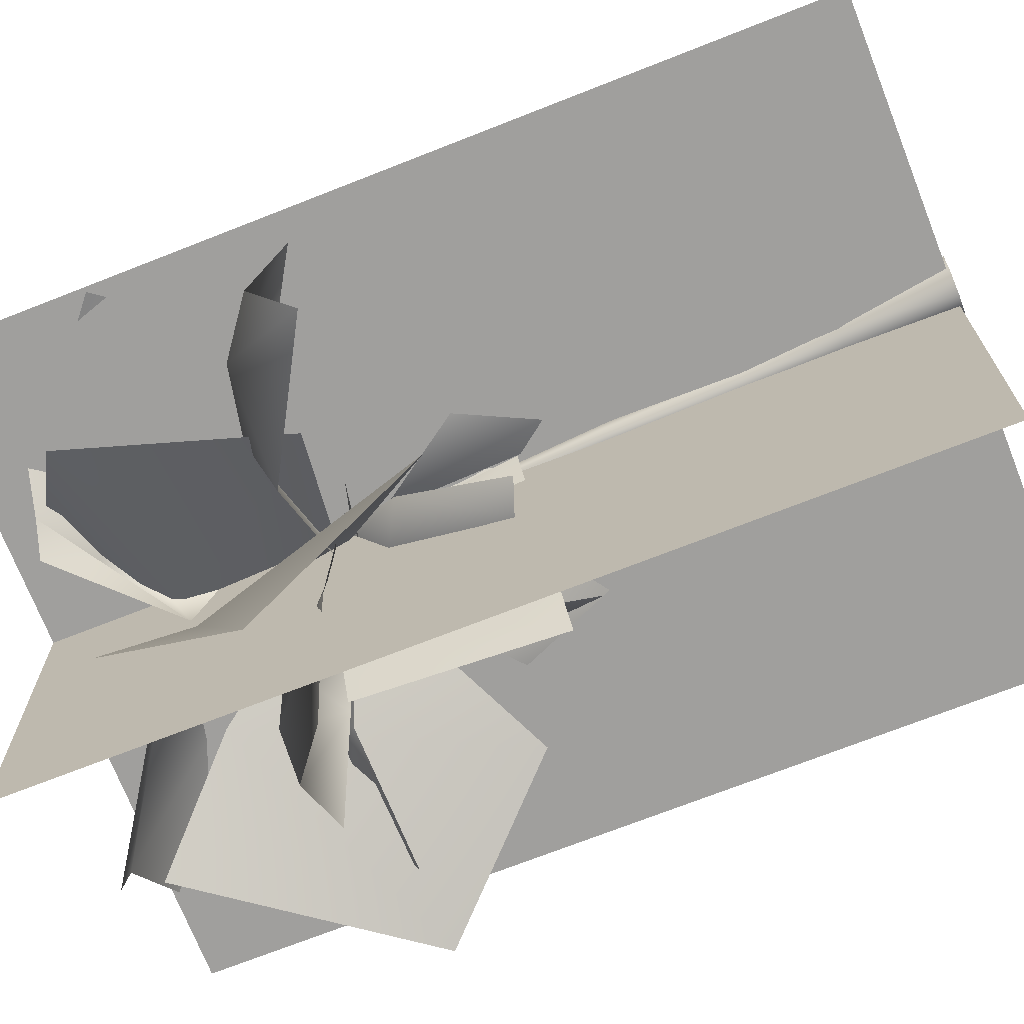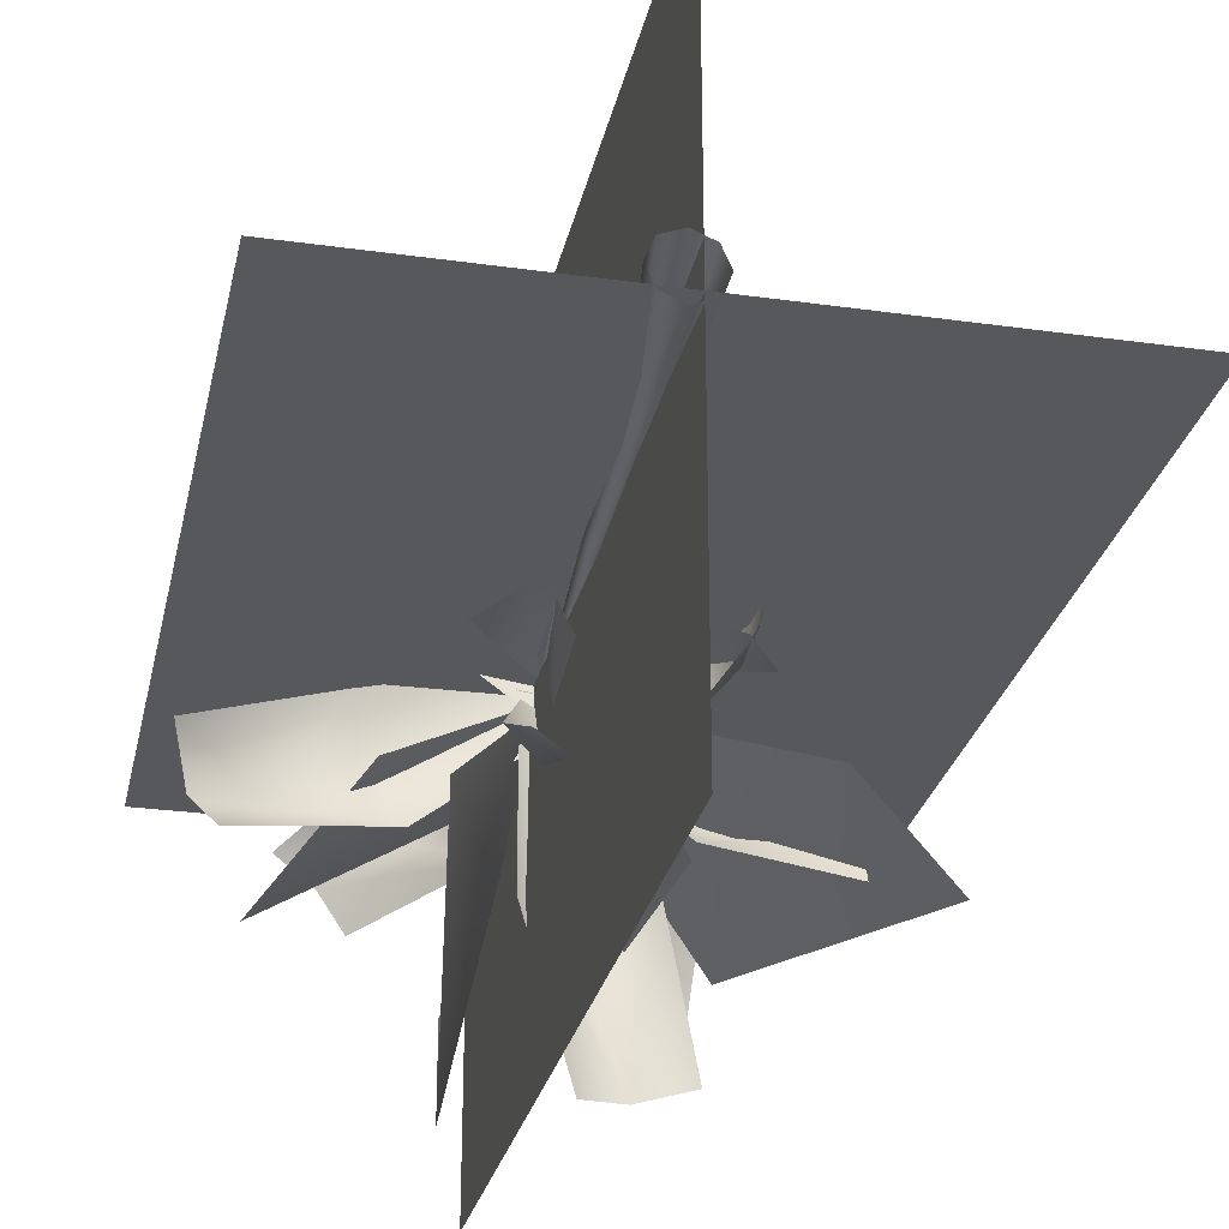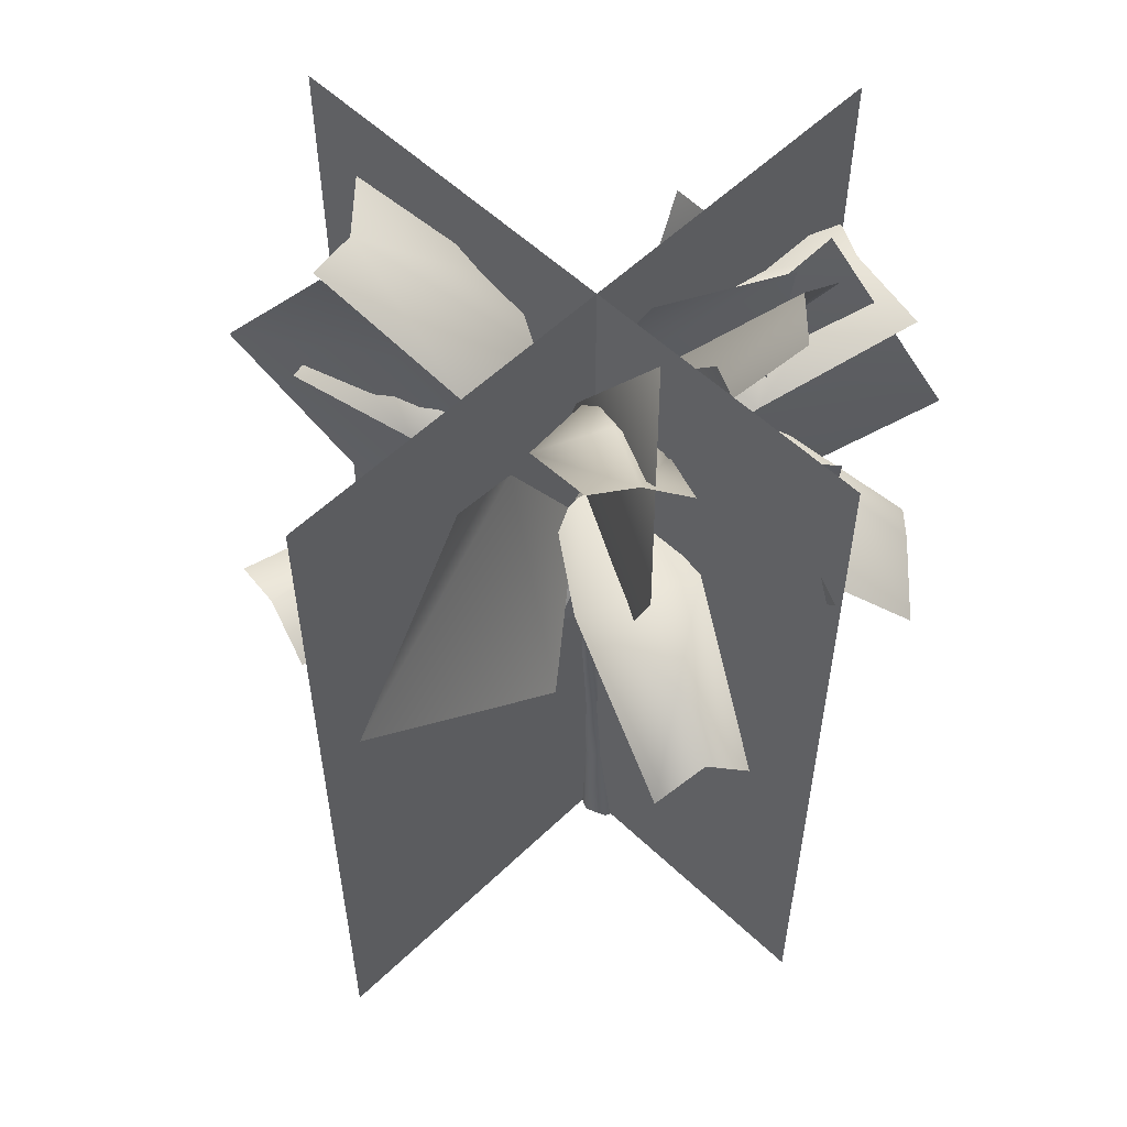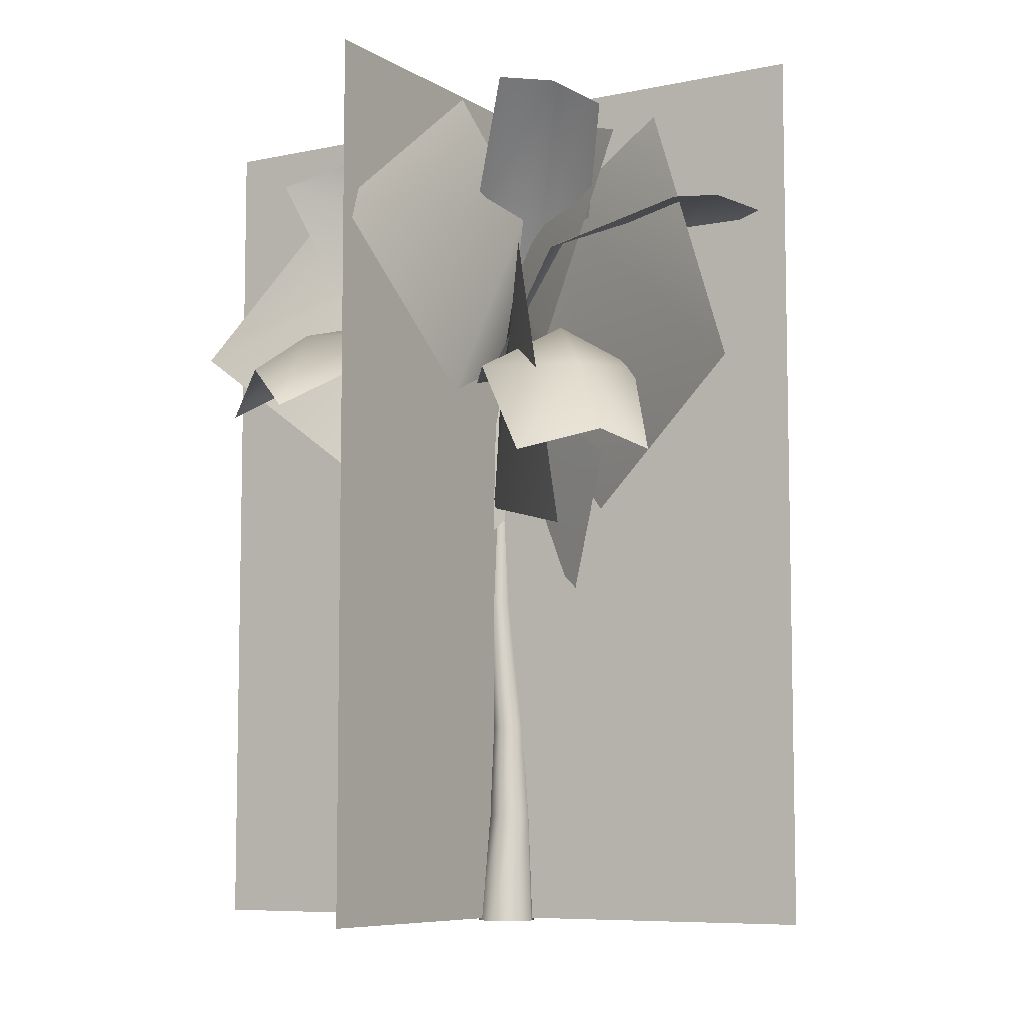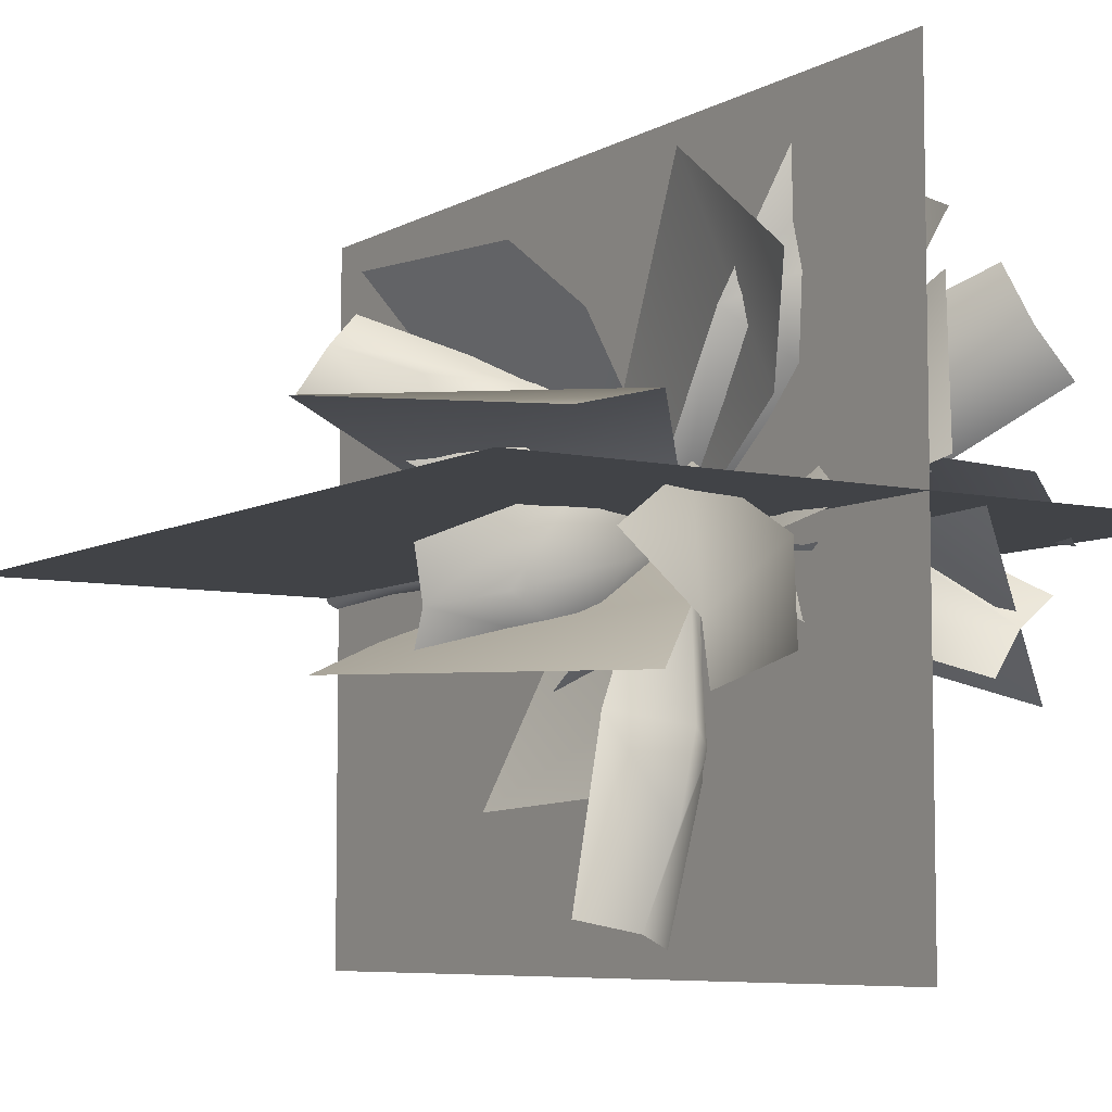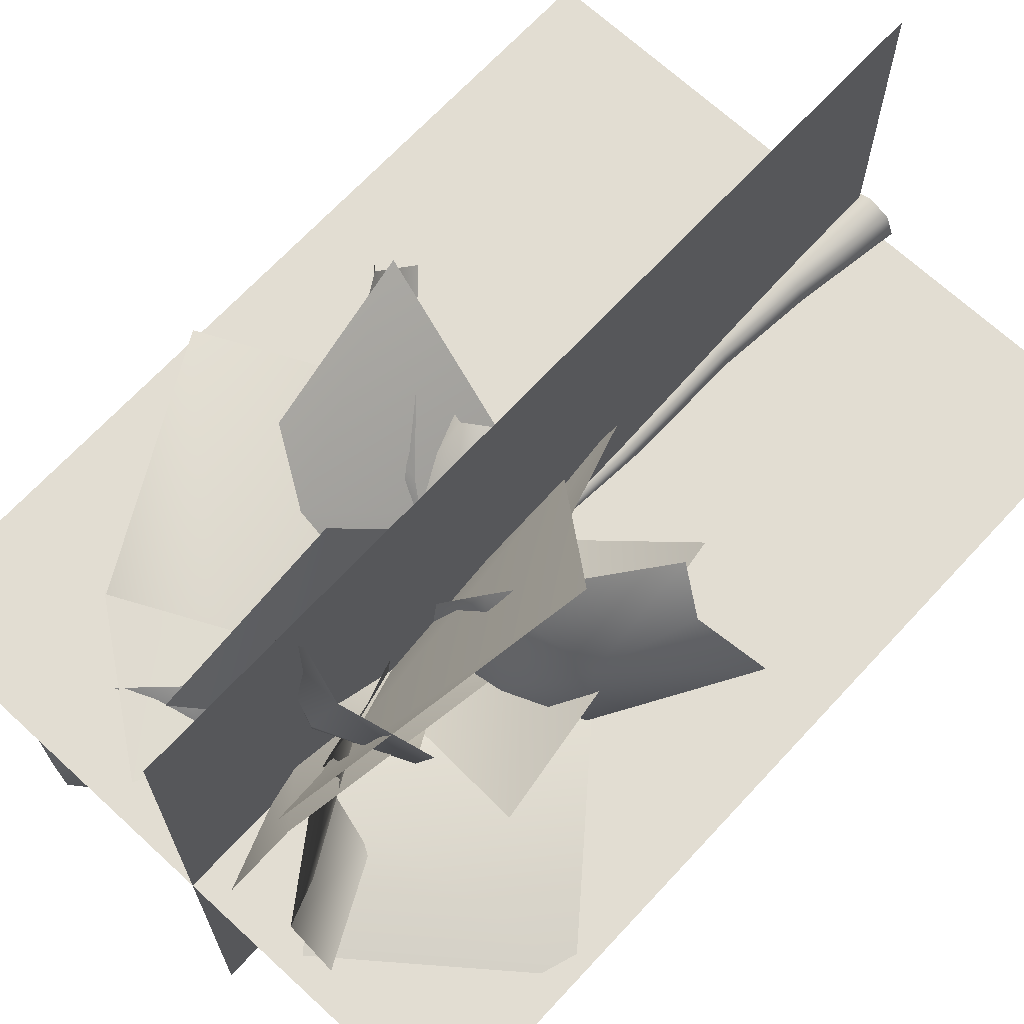
<metadata>
{"format":"obj","ext":"obj","renderer":"f3d","projection":"perspective","resolution":1024,"background":"white","views":[{"elev":-71.3,"azim":-68.5,"up":"+Z"},{"elev":-27.7,"azim":-12.1,"up":"+Z"},{"elev":55.9,"azim":-135.2,"up":"+Y"},{"elev":-7.5,"azim":-58.8,"up":"+Y"},{"elev":-6.9,"azim":147.1,"up":"+Z"},{"elev":68.2,"azim":-137.2,"up":"+Z"}]}
</metadata>
<code>
g default
v -297.3 1005 119.9
v -90.54 1017 331.1
v 70 1033 -1.31
v -0.6215 1028 -80.48
v 33.36 1046 -40.81
v -190 1086 229.1
v -476.7 806.9 304.5
v -369.1 850.5 412.9
v -309.9 816 477
v 158.5 912.3 200.6
v 298.3 911.3 17.5
v 58.4 1033 -88.44
v -6.352 1034 -4.225
v 33.36 1046 -40.81
v 256.3 983.5 130.1
v 368.4 678 327.1
v 433.4 713 267.6
v 473.4 677.3 189.4
v 34.76 1084 -33.27
v -10.37 1068 -347.4
v -12.51 1058 -45.64
v 88.8 1079 -21.91
v 209.5 1115 -296.9
v 90.75 1178 -320.8
v 175.2 1165 -614.5
v 274.1 1136 -593.3
v 83.98 1095 -636.9
v 37.35 1080 -31.32
v -259.2 1087 -37.2
v 20.46 1065 19.26
v 63.92 1065 -77.68
v -165.9 1088 -247.8
v -233.1 1127 -147.4
v -489.9 1005 -266.7
v -450 925.3 -343.8
v -520.1 924.9 -185.4
v 37.35 1080 -31.32
v 270.9 1140 -209.4
v 40.59 1054 -80.46
v 52.56 1080 21.97
v 297.7 1195 12.42
v 241.1 1232 -98.06
v 529.8 1160 -174
v 549.1 1168 -88.53
v 528.9 1126 -255.3
v 40.09 -34.96 1.912
v 23.97 -34.96 -37
v -14.94 -34.96 -53.12
v -53.86 -34.96 -37
v -69.97 -34.96 1.912
v -53.86 -34.96 40.83
v -14.94 -34.96 56.95
v 23.97 -34.96 40.83
v 43.51 171.4 1.998
v 30.4 167.3 -26.2
v 0.9042 165.7 -38.05
v -27.88 166.6 -26.41
v -39.7 167.1 1.916
v -27.88 165.7 30.21
v 0.9042 164.4 41.8
v 30.4 166.4 30.02
v 41.15 346.9 -7.276
v 31.93 345.8 -29.68
v 9.689 343.3 -38.96
v -12.56 340.7 -29.68
v -21.77 339.6 -7.276
v -12.56 340.7 15.13
v 9.689 343.3 24.41
v 31.93 345.8 15.13
v 34.21 591.8 -29.36
v 26.98 591.2 -46.85
v 9.545 590 -54.09
v -7.893 588.7 -46.85
v -15.12 588.2 -29.36
v -7.893 588.7 -11.88
v 9.545 590 -4.64
v 26.98 591.2 -11.88
v 40.91 849.4 -32.5
v 35.27 848.8 -45.71
v 21.73 847.7 -51.17
v 8.182 846.7 -45.71
v 2.543 846.1 -32.5
v 8.182 846.7 -19.29
v 21.73 847.7 -13.83
v 35.27 848.8 -19.29
v 50.76 1054 -18.5
v 46.78 1054 -28.12
v 37.17 1054 -32.1
v 27.57 1054 -28.12
v 23.59 1055 -18.5
v 27.57 1054 -8.89
v 37.17 1054 -4.908
v 46.78 1054 -8.89
v 50.89 1065 -30.41
v 55.81 1065 -18.5
v 38.99 1066 -35.35
v 27.09 1066 -30.41
v 22.16 1066 -18.5
v 27.09 1066 -6.593
v 38.99 1066 -1.66
v 50.89 1065 -6.593
v 39.37 1077 -18.5
v 33.36 1046 -40.81
v 119.7 1275 266.9
v 82.65 1040 -16.13
v -18.79 1028 -45.1
v -165.9 1252 193.2
v -6.123 1318 180.8
v -97.08 1326 516.6
v -250.8 1288 504.5
v -19.4 1307 565.9
v 39.35 1088 -28.91
v 213.7 1350 -157.2
v 426.6 857 -194.5
v 386.1 1524 -277.9
v 683.8 1124 -271.6
v 20.76 1068 -33.5
v 39.18 1081 -240.8
v -21.23 734.7 -45.47
v 150 1087 -415.1
v 160.4 713.6 -431.1
v 44.9 1078 -20.53
v 236.6 951.3 -24.66
v 6.247 890.1 58.3
v 326.4 853 -64.21
v 236.1 670.5 -104.9
v 37.35 1080 -31.32
v 66.09 1307 -14.16
v 279.2 966.9 -3.581
v 196.2 1542 -22.93
v 462.3 1345 -18.82
v 42.27 1084 -28.91
v -53.89 1361 70.83
v -277.9 967.6 48.67
v -210.7 1562 19.64
v -536.5 1288 -34.01
v 20.14 1065 -31.32
v -86.14 1181 60.48
v -2.959 780.4 -35.72
v -334.7 1223 222
v -266.5 702.7 265.6
v 46.3 1076 -19.54
v -32.16 950.8 -41.72
v 124.6 896.3 54.98
v -131.7 809.9 -51.49
v -67.06 672 -56.43
v 35.08 1077 -31.32
v 19.2 1337 -74.39
v -220 1031 -167.5
v -138.8 1543 -30.56
v -370.8 1391 -289.8
v 37.35 1077 -33.58
v 69.3 1339 135.6
v 41.58 906.4 160.7
v 144.4 1464 312
v 97.68 1147 527
v 20.14 1065 -31.32
v 223.8 1096 282.8
v 12.58 746.3 -18.1
v 318.8 1038 381
v 381.3 717.6 384.4
v 45.88 1076 -21.93
v -33.52 1002 63.93
v 110.3 907.6 -197.9
v -97.74 855.6 265.8
v -4.003 609.4 153.5
v 35.08 1077 -31.32
v 48.5 1317 -52.39
v -154.1 1070 172.4
v -59.73 1566 31.32
v -127.1 1478 310.8
v 36.43 1084 -28.91
v 4.884 1305 -226.9
v -144.9 846.9 -272.9
v -60.59 1436 -402.4
v -108.2 1130 -680.3
v 37.35 1080 -31.32
v -58.37 1354 144.7
v -22.48 758.3 221.1
v -124.9 1490 397.7
v -261.8 983.3 608
v 32.95 1080 -28.66
v 214.6 1282 138.1
v 270 741.2 55.93
v 419.7 1364 83.35
v 628.7 951.5 136.6
v 37.35 1080 -31.32
v 179.7 895.2 -162.6
v 24.62 1067 -64.47
v 35.8 1077 6.246
v 219.4 918.3 33.34
v 214.9 951.5 -80.9
v 265.3 711.9 -58.24
v 271 704.2 49.37
v 239.2 684.3 -109.7
v 37.35 1080 -31.32
v -58.27 935.8 -143.7
v 3.077 1073 -17.03
v 74.49 1074 -28.11
v 96.5 937.1 -168.2
v 12.79 974.2 -194.4
v 2.688 749.1 -274.2
v 63.83 730.7 -265.5
v -52.54 729.7 -247.1
v 37.35 1080 -31.32
v -58.26 1264 209.5
v 45.83 1055 17.59
v 3.404 1086 -74.6
v -150.7 1332 10.06
v -40.27 1352 88
v -210.4 1566 225.1
v -286.2 1565 152
v -206.2 1505 324.4
v 37.35 1080 -31.32
v 173.7 983.7 82.42
v 69.93 1081 -50.21
v 1.822 1067 -30.76
v 26.27 952 124.9
v 107.8 979.5 130.3
v 167.7 796.3 212.9
v 109.7 745.7 190.8
v 220.6 769.6 158.9
v 37.35 1080 -31.32
v -155.4 1309 -16.65
v -10.44 1073 -4.162
v 63.51 1079 -80.17
v 4.675 1323 -181.6
v -10.8 1372 -52.14
v -249.5 1482 -189.1
v -200.1 1484 -261.9
v -320.5 1473 -137.9
v 37.35 1080 -31.32
v 89.12 1414 -231.7
v 22.22 1082 -84.6
v 76.5 1066 5.321
v 242.3 1383 19.53
v 102.5 1423 -74.3
v 374.5 1588 -216.1
v 484.3 1561 -104.6
v 361 1587 -309.1
v 423.5 1213 -151.2
v 133 1193 -467.7
v -121.8 1450 -115.2
v -48.04 1346 346.2
v 355.4 862.1 207.7
v -292.5 990.7 325.7
v -383.4 1085 -224.5
v 264.3 830.3 -73.91
g TR_S2_palmtree_C
f 5 2 3
f 4 1 5
f 5 1 6
f 5 6 2
f 1 7 246
f 8 246 7
f 246 8 9
f 9 2 246
f 14 11 12
f 13 10 14
f 14 10 15
f 14 15 11
f 10 17 245
f 17 10 16
f 245 17 11
f 18 11 17
f 19 20 21
f 22 23 19
f 19 23 24
f 19 24 20
f 23 25 242
f 25 23 26
f 242 25 20
f 27 20 25
f 28 29 30
f 31 32 28
f 28 32 33
f 28 33 29
f 32 35 247
f 34 247 35
f 247 34 36
f 36 29 247
f 37 38 39
f 40 41 37
f 37 41 42
f 37 42 38
f 41 43 241
f 43 41 44
f 241 43 38
f 45 38 43
f 46 55 54
f 46 47 55
f 47 56 55
f 47 48 56
f 48 57 56
f 48 49 57
f 49 58 57
f 49 50 58
f 50 59 58
f 50 51 59
f 51 60 59
f 51 52 60
f 52 61 60
f 52 53 61
f 53 54 61
f 53 46 54
f 54 63 62
f 54 55 63
f 55 64 63
f 55 56 64
f 56 65 64
f 56 57 65
f 57 66 65
f 57 58 66
f 58 67 66
f 58 59 67
f 59 68 67
f 59 60 68
f 60 69 68
f 60 61 69
f 61 62 69
f 61 54 62
f 62 71 70
f 62 63 71
f 63 72 71
f 63 64 72
f 64 73 72
f 64 65 73
f 65 74 73
f 65 66 74
f 66 75 74
f 66 67 75
f 67 76 75
f 67 68 76
f 68 77 76
f 68 69 77
f 69 70 77
f 69 62 70
f 70 79 78
f 70 71 79
f 71 80 79
f 71 72 80
f 72 81 80
f 72 73 81
f 73 82 81
f 73 74 82
f 74 83 82
f 74 75 83
f 75 84 83
f 75 76 84
f 76 85 84
f 76 77 85
f 77 78 85
f 77 70 78
f 78 87 86
f 78 79 87
f 79 88 87
f 79 80 88
f 80 89 88
f 80 81 89
f 81 90 89
f 81 82 90
f 82 91 90
f 82 83 91
f 83 92 91
f 83 84 92
f 84 93 92
f 84 85 93
f 85 86 93
f 85 78 86
f 94 95 86
f 86 87 94
f 96 94 87
f 87 88 96
f 97 96 88
f 88 89 97
f 98 97 89
f 89 90 98
f 99 98 90
f 90 91 99
f 100 99 91
f 91 92 100
f 101 100 92
f 92 93 101
f 95 101 93
f 93 86 95
f 95 94 102
f 94 96 102
f 96 97 102
f 97 98 102
f 98 99 102
f 99 100 102
f 100 101 102
f 101 95 102
f 103 104 105
f 106 107 103
f 103 107 108
f 103 108 104
f 107 109 244
f 109 107 110
f 244 109 104
f 111 104 109
f 112 113 114
f 113 115 116
f 114 113 116
f 117 118 119
f 118 120 121
f 119 118 121
f 122 123 124
f 123 125 126
f 124 123 126
f 127 128 129
f 128 130 131
f 129 128 131
f 132 133 134
f 133 135 136
f 134 133 136
f 137 138 139
f 139 140 141
f 139 138 140
f 142 143 144
f 143 145 146
f 144 143 146
f 147 148 149
f 148 150 151
f 149 148 151
f 152 153 154
f 153 155 156
f 154 153 156
f 157 158 159
f 158 160 161
f 159 158 161
f 162 163 164
f 163 165 166
f 164 163 166
f 167 168 169
f 168 170 171
f 169 168 171
f 172 173 174
f 173 175 176
f 174 173 176
f 177 178 179
f 178 180 181
f 179 178 181
f 182 183 184
f 183 185 186
f 184 183 186
f 187 188 189
f 190 191 187
f 187 191 192
f 187 192 188
f 191 248 192
f 193 248 194
f 192 248 188
f 195 188 248
f 196 197 198
f 199 200 196
f 196 200 201
f 196 201 197
f 200 202 201
f 202 200 203
f 201 202 197
f 204 197 202
f 205 206 207
f 208 209 205
f 205 209 210
f 205 210 206
f 209 211 210
f 211 209 212
f 210 211 206
f 213 206 211
f 214 215 216
f 217 218 214
f 214 218 219
f 214 219 215
f 218 220 219
f 220 218 221
f 219 220 215
f 222 215 220
f 223 224 225
f 226 227 223
f 223 227 228
f 223 228 224
f 227 229 243
f 229 227 230
f 243 229 224
f 231 224 229
f 232 233 234
f 235 236 232
f 232 236 237
f 232 237 233
f 236 238 237
f 238 236 239
f 237 238 233
f 240 233 238
f 42 241 38
f 41 241 42
f 24 242 20
f 23 242 24
f 228 243 224
f 227 243 228
f 108 244 104
f 107 244 108
f 15 245 11
f 10 245 15
f 6 246 2
f 1 246 6
f 33 247 29
f 32 247 33
f 191 194 248
f 248 193 195
g default
v 683.8 1595 -27.21
v -543.6 1595 -27.21
v -543.6 -30.68 -27.21
v 683.8 -30.68 -27.21
v 5.592 -30.68 608.3
v 5.592 -30.68 -681.8
v 5.591 1595 -681.8
v 5.591 1595 608.3
g TR_S2_palmtree_C_X
f 251 252 249
f 250 251 249
f 253 254 255
f 256 253 255

</code>
